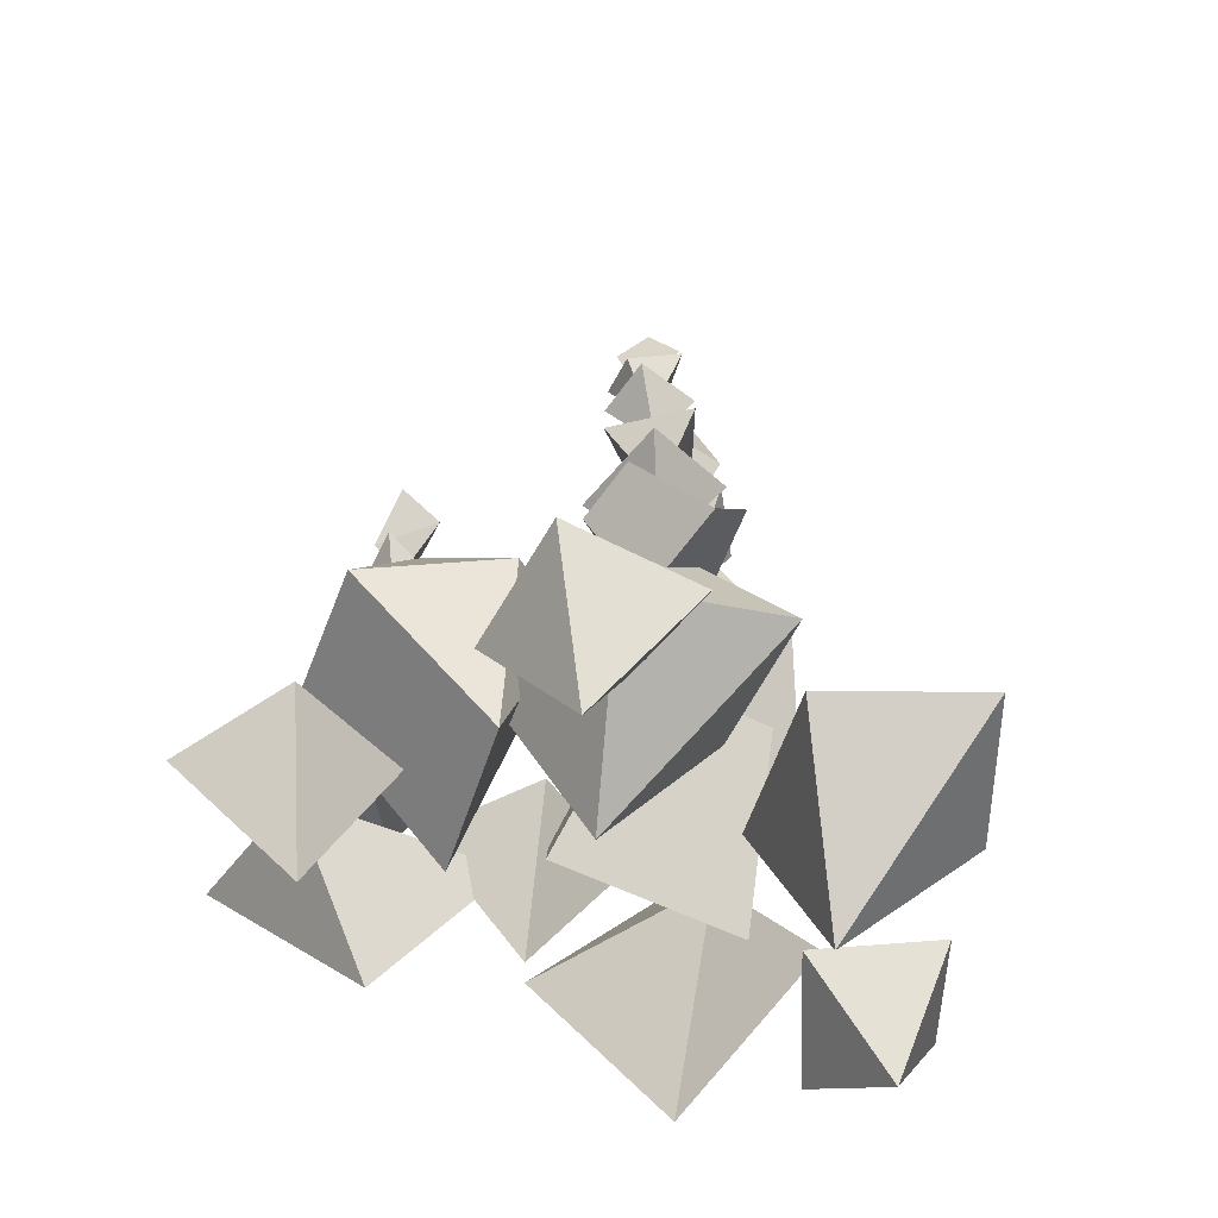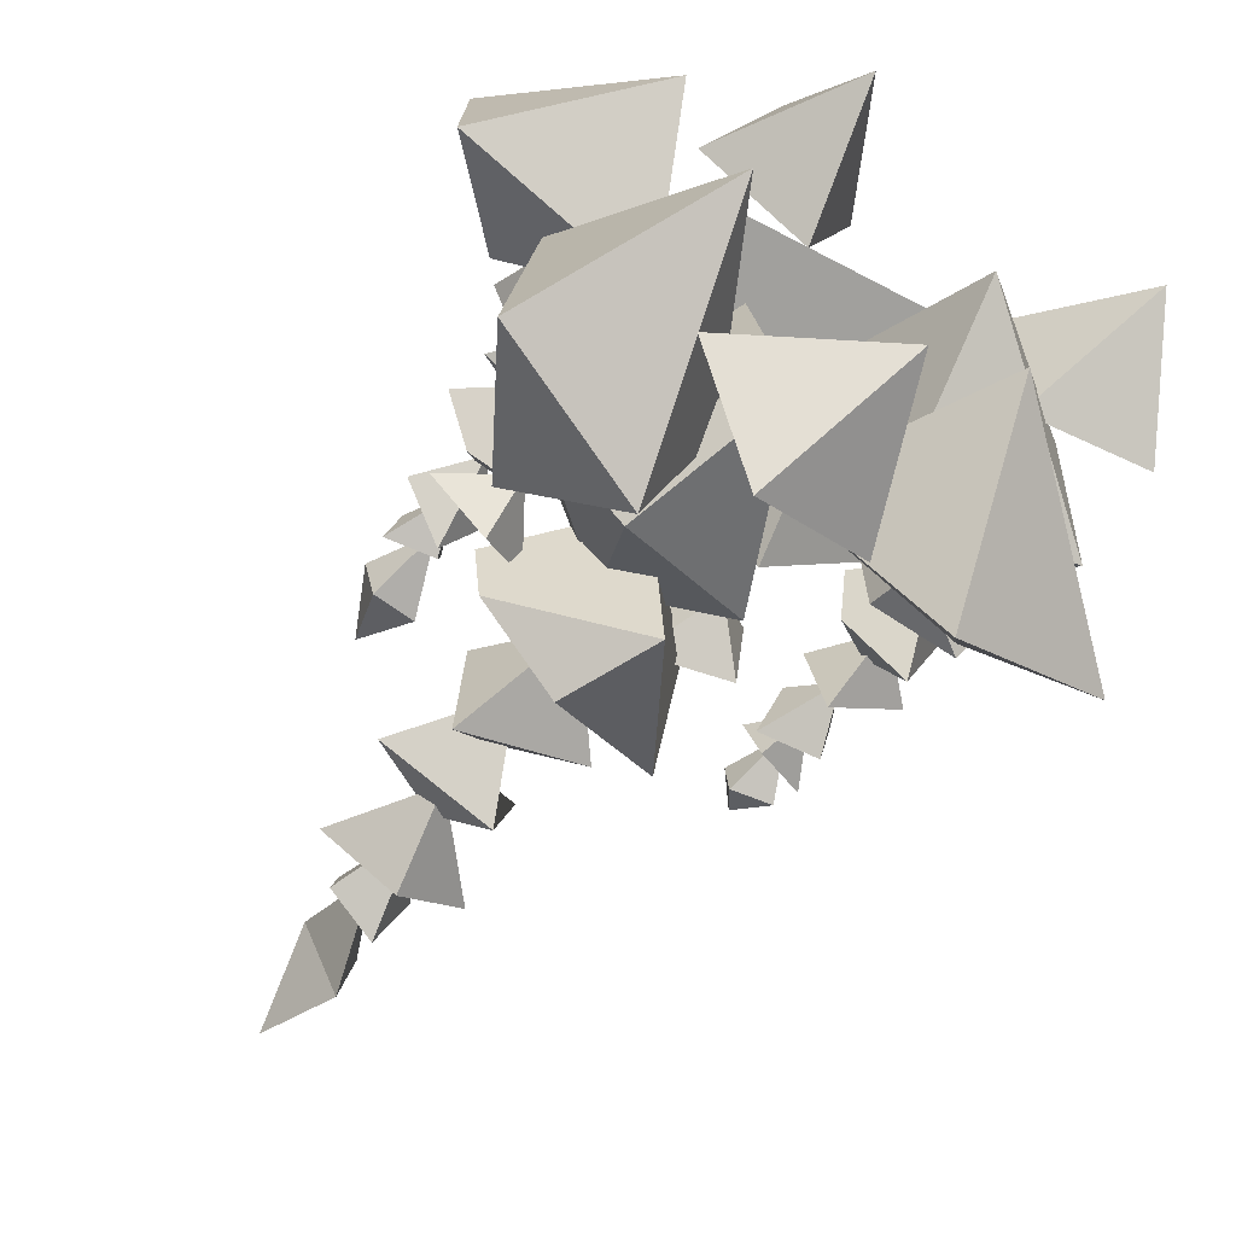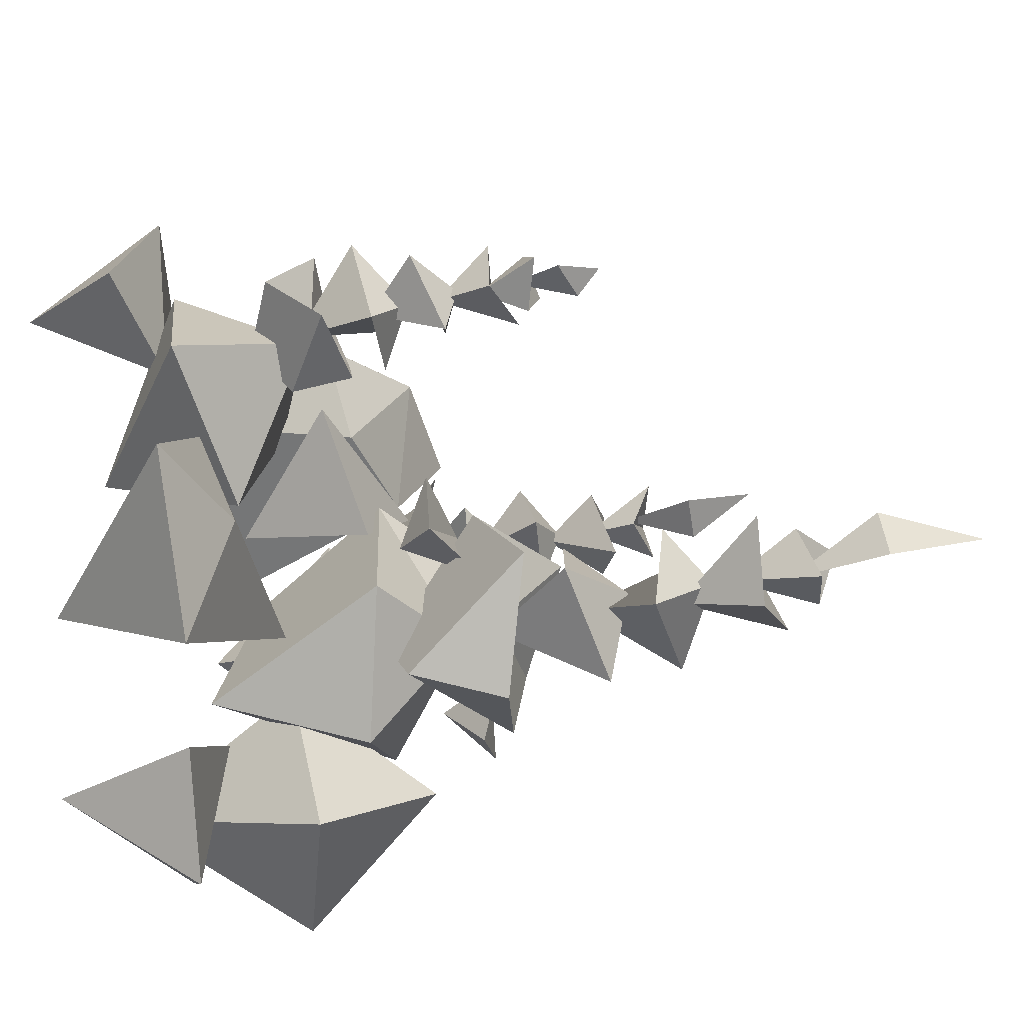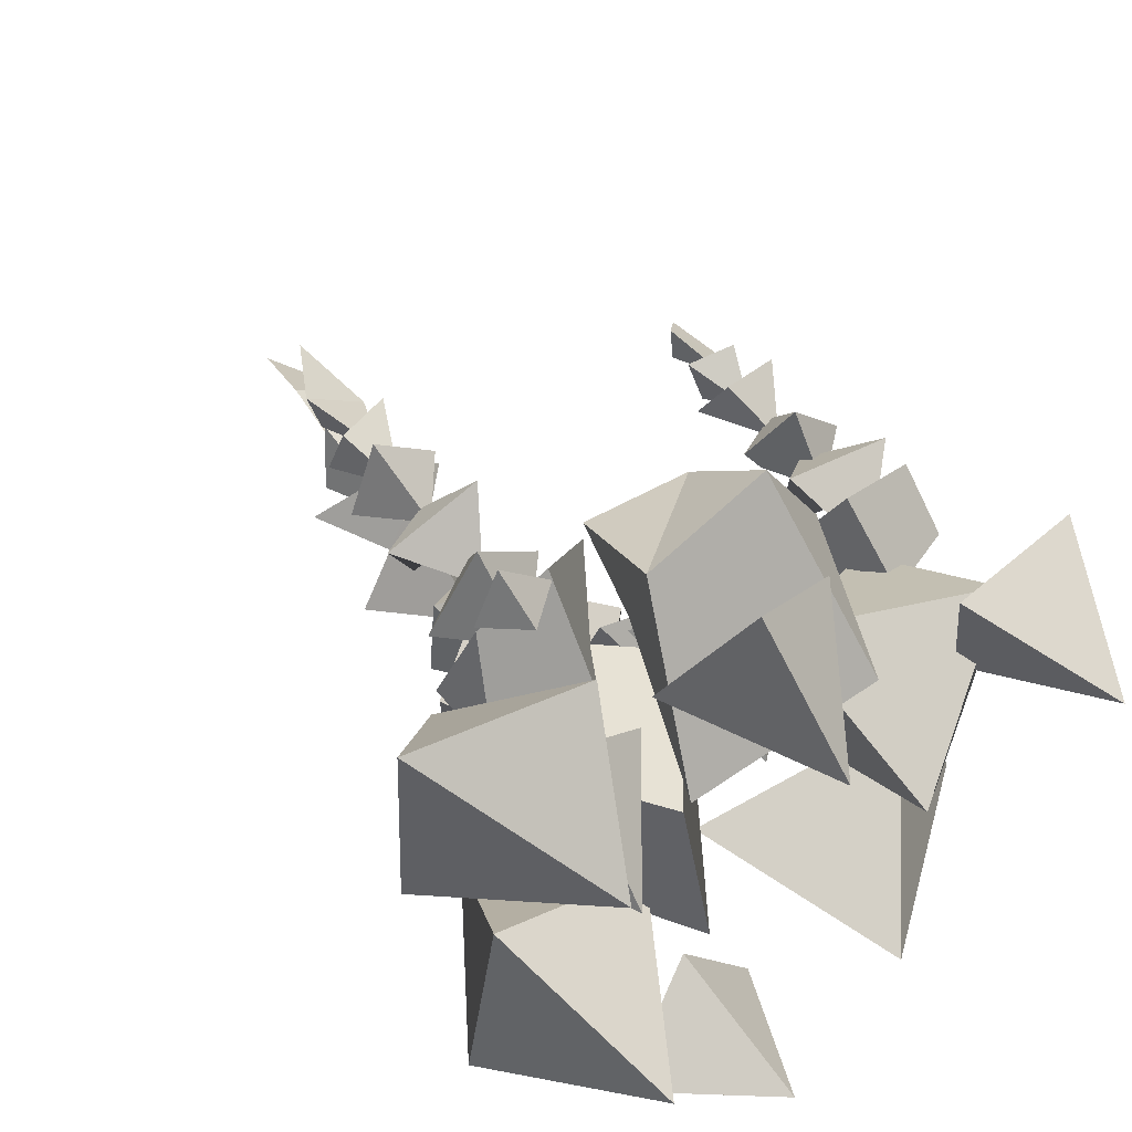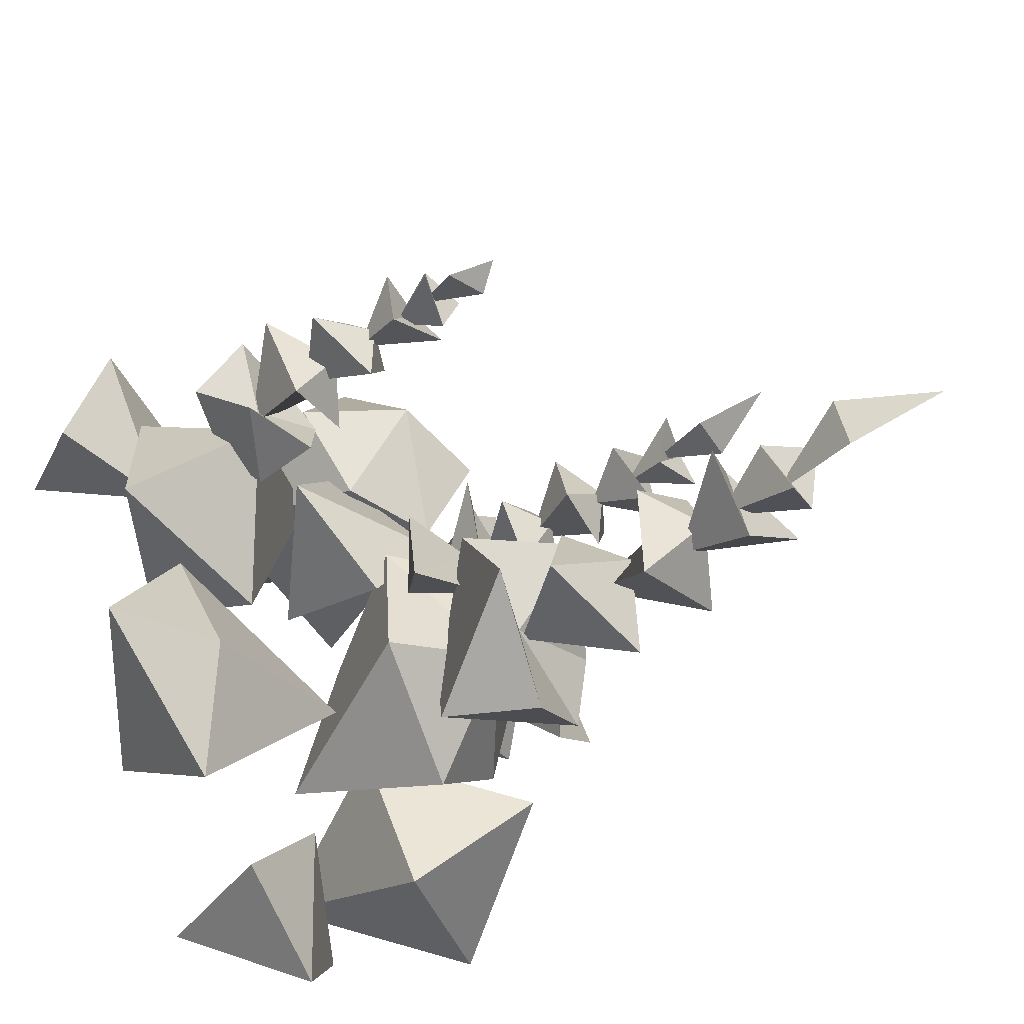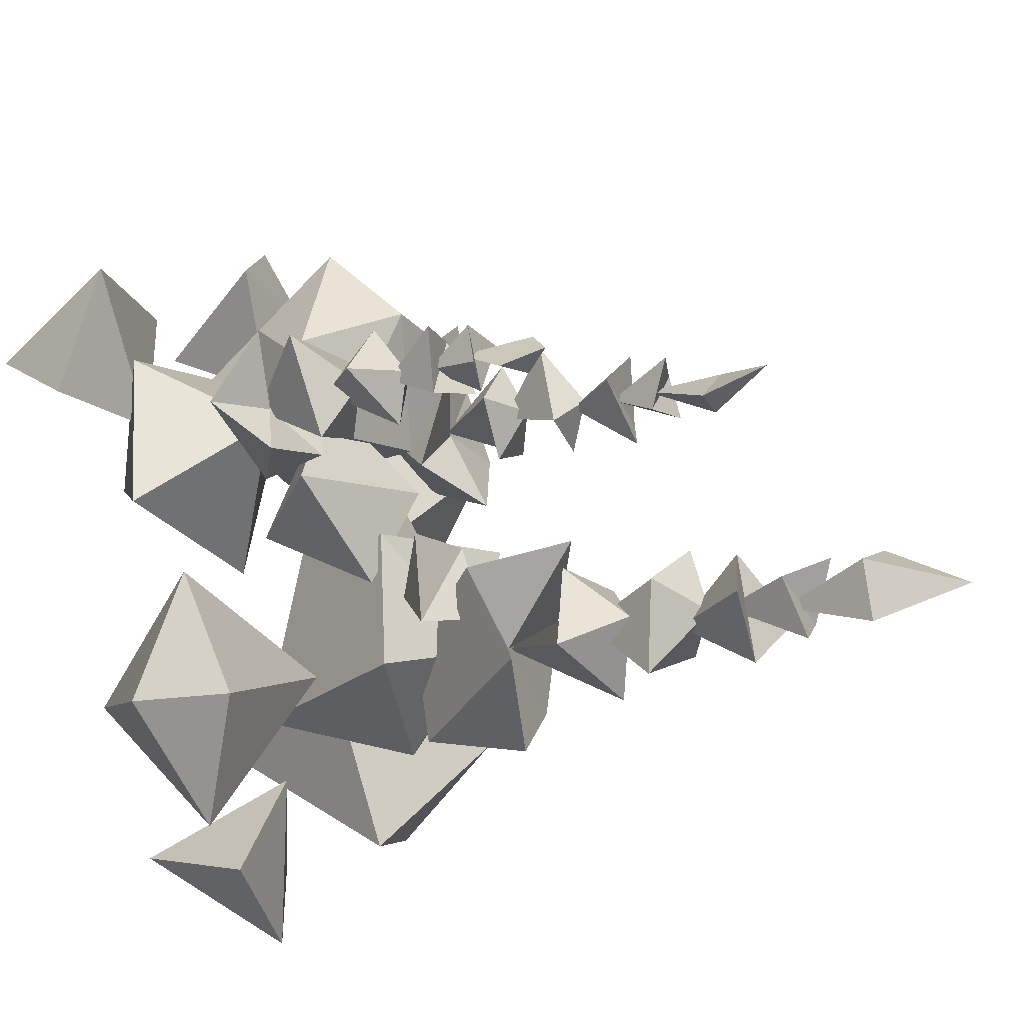
<metadata>
{"format":"obj","ext":"obj","renderer":"f3d","projection":"perspective","resolution":1024,"background":"white","views":[{"elev":-47.7,"azim":63.3,"up":"+Y"},{"elev":-60.3,"azim":-33.1,"up":"+Z"},{"elev":-61.0,"azim":104.3,"up":"+Z"},{"elev":56.1,"azim":-32.6,"up":"+Z"},{"elev":-55.8,"azim":128.2,"up":"+Z"},{"elev":-21.7,"azim":117.0,"up":"+Z"}]}
</metadata>
<code>
v -14.67 14.67 12.41
v -22.11 18.11 1.189
v -5.145 17.1 3.964
v -11.67 16.08 -8.037
v -14.35 2.803 1.39
v 1.896 7.053 -34.71
v -6.014 7.387 -23.27
v -9.865 5.032 -39.87
v -17.1 0.828 -29.02
v -3.286 -7.876 -30.65
v 20.47 11.12 -8.901
v 16.86 14.8 -21.11
v 28.07 11.18 -24.58
v 11.58 9.594 -32.68
v -0.7055 13.98 -14.24
v 8.756 -6.25 -17.37
v -6.954 12.85 -14.48
v -20.11 24.36 -18
v -12.85 15.03 -29.81
v -28.75 9.249 -24.85
v -24.92 10.12 -3.437
v -17.31 -7.464 -15.4
v -33.01 10.98 11.15
v -23.52 21.49 16.53
v -30.79 13.78 27.39
v -13.12 12.27 25.67
v -13 12.13 3.652
v -18.87 -1.924 14.97
v 26.48 7.902 12.51
v 21.64 21.14 4.808
v 28.47 10.2 -4.026
v 10.72 11.77 -6.031
v 6.096 13.17 15.49
v 10.11 -4.316 6.336
v 33.01 3.664 7.276
v 31.76 6.949 20.72
v 20.22 5.559 8.02
v 17.95 4.344 21.47
v 26.42 -8.551 15.64
v 4.861 23.68 -7.068
v 15.65 21.47 1.323
v -0.6844 25.97 4.43
v 8.018 19.68 13.02
v 3.344 9.596 0.8356
v -6.228 32.81 -1.595
v 4.788 24.62 -1.821
v -6.607 30.52 -12.13
v 3.663 24.68 -15.64
v -18.5 20.35 -12.79
v -4.842 5.165 -16.8
v -16.43 25.06 -2.454
v -6.459 8.316 3.188
v -10.52 20.3 -21.05
v -4.218 28.13 21.63
v -5.302 16.97 28.63
v 6.077 27.33 22.28
v 8.301 19.63 29.85
v 8.412 22.1 8.265
v 10.36 4.518 15.65
v -1.848 24.28 10.04
v -8.473 4.761 12.12
v 15.38 20.79 16.59
v -4.459 2.951 39.87
v -11.34 7.096 28.53
v 5.415 6.961 32.49
v -0.1506 6.839 19.96
v -2.5 -7.568 27.75
v 21.67 42.88 7.596
v 19.58 49.6 9.019
v 23.78 48.18 4.48
v 21.52 51.93 6.566
v 19.73 49.28 5.159
v 18.23 42.76 4.926
v 23.94 41.19 3.073
v 19.72 40.27 10.38
v 25.49 41.37 9.449
v 22.18 35.14 6.401
v 24.65 29.27 0.5349
v 22.5 32.15 6.485
v 17.34 28.54 3.309
v 17.9 27.87 11.73
v 28.78 27.86 10.03
v 21.89 20.2 6.197
v 20.93 35.85 1.941
v 22.54 37.38 6.727
v 18.04 34.92 7.222
v 22.58 33.68 11.9
v 28.12 33.99 5.435
v 22.4 28.19 6.291
v 18.51 45.09 9.444
v 19.74 44.12 4.33
v 23.29 44.5 9.801
v 25.05 46.09 4.877
v 21.78 39.41 6.737
v 27.58 23.41 12.01
v 29.27 19.31 4.484
v 22.98 22.16 5.579
v 26.44 24.69 -0.3947
v 16.49 24.19 8.331
v 18.79 19.35 0.14
v 20.44 22.71 12.87
v 21.03 15.04 7.111
v 17.99 25.33 1.927
v -13.63 60.92 17.43
v -10.89 54.5 14.04
v -16.63 54.27 18.89
v -13.35 47.05 17.02
v -15.5 54.09 14.01
v -13.71 45.6 11.29
v -9.495 44.01 17.56
v -18.71 43.1 15.88
v -15.41 44.19 22.69
v -13.63 37.94 17
v -7.445 30.13 17.39
v -13.3 32.56 17.56
v -12.32 29.52 12.04
v -19.38 28.95 15.38
v -14.22 28.94 24.17
v -13.26 22.5 16.94
v -9.298 37.74 13.88
v -13.77 39.36 17.66
v -16.21 36.77 13.02
v -19.32 35.47 19.9
v -10 35.79 23.11
v -13.35 29.68 17.32
v -17.58 49.13 15.11
v -12.45 48.01 14.39
v -16.17 48.45 19.62
v -11.03 50.28 19.45
v -13.92 42.6 17.12
v -15.09 22.31 22.56
v -11.66 21.28 27.5
v -19.08 21.46 26.31
v -16.27 22.1 31.68
v -15.19 18.04 27.15
v -4.65 27.43 20.41
v -6.747 22.83 10.56
v -13.26 22.89 16.49
v -14.96 26.65 7.972
v -18.5 22.19 24.23
v -20.2 17 13.16
v -10.85 23.16 26.2
v -11.5 14.32 18.56
v -21.93 23.37 16.43
v -0.4315 34.13 -10.96
v 7.317 30.94 -13.23
v 0.09373 31.61 -3.057
v 8.166 30.55 -3.957
v 3.346 26.65 -8.682
v -7.432 83.35 -12.96
v -8.639 74.36 -7.717
v -4.889 74.04 -16.22
v -7.521 63.91 -12.36
v -3.494 73.79 -10.18
v 0.6592 62.27 -12.94
v -5.999 59.75 -6.449
v -6.533 61.11 -18.02
v -13.65 62.62 -11.94
v -7.36 52.66 -12.68
v -10.81 43.91 -6.306
v -5.797 47.89 -11.27
v -1.923 42.23 -6.34
v 1.024 42.98 -15.54
v -11.23 44.62 -18.21
v -6.085 33.85 -12.48
v -7.328 54.1 -4.624
v -6.508 56.37 -11.81
v -0.3693 52.74 -9.711
v -3.404 50.91 -18.54
v -14.52 51.36 -13.53
v -6.592 42.8 -11.16
v -5.384 67.17 -16.74
v -2.92 65.6 -10.83
v -10.34 66.22 -13.67
v -8.536 68.77 -7.563
v -6.653 58.02 -11.74
v -11.99 33.21 -10.93
v -16.63 30.9 -5.3
v -17.23 30.11 -14.55
v -22.96 29.82 -9.682
v -16.33 25.93 -9.369
v -6.708 40.94 -1.524
v 4.421 34.49 -7.093
v -4.698 34.59 -13.05
v 4.97 39.85 -17.73
v -15.59 33.6 -16.91
v -2.868 26.33 -22.39
v -15.57 34.97 -7.15
v -6.631 22.57 -10.29
v -7.317 35.25 -23.45
f 4 5 2
f 2 5 1
f 3 5 4
f 2 1 3
f 2 3 4
f 1 5 3
f 9 10 7
f 7 10 6
f 8 10 9
f 7 6 8
f 7 8 9
f 6 10 8
f 14 16 15
f 15 16 11
f 13 16 14
f 15 11 12
f 12 11 13
f 15 12 14
f 12 13 14
f 20 22 21
f 21 22 17
f 19 22 20
f 21 17 18
f 18 17 19
f 21 18 20
f 18 19 20
f 26 28 27
f 27 28 23
f 25 28 26
f 27 23 24
f 24 23 25
f 27 24 26
f 24 25 26
f 32 34 33
f 33 34 29
f 31 34 32
f 33 29 30
f 30 29 31
f 33 30 32
f 30 31 32
f 38 39 36
f 36 39 35
f 37 39 38
f 36 35 37
f 36 37 38
f 35 39 37
f 43 44 41
f 41 44 40
f 42 44 43
f 41 40 42
f 41 42 43
f 40 44 42
f 45 46 47
f 49 53 50
f 49 50 52 51
f 51 52 46 45
f 46 52 50 48
f 51 45 47
f 47 53 49
f 47 46 48
f 51 47 49
f 47 48 53
f 50 53 48
f 54 55 56
f 58 62 59
f 58 59 61 60
f 60 61 55 54
f 55 61 59 57
f 60 54 56
f 56 62 58
f 56 55 57
f 60 56 58
f 56 57 62
f 59 62 57
f 66 67 64
f 64 67 63
f 65 67 66
f 64 63 65
f 64 65 66
f 63 67 65
f 23 28 25
f 29 34 31
f 11 16 13
f 17 22 19
f 71 72 69
f 69 72 68
f 70 72 71
f 69 68 70
f 69 70 71
f 68 72 70
f 76 77 74
f 74 77 73
f 75 77 76
f 74 73 75
f 74 75 76
f 73 77 75
f 81 83 82
f 82 83 78
f 78 83 81 80
f 82 78 79
f 79 78 80
f 82 79 81
f 79 80 81
f 87 89 88
f 88 89 84
f 84 89 87 86
f 88 84 85
f 85 84 86
f 88 85 87
f 85 86 87
f 93 94 91
f 91 94 90
f 92 94 93
f 91 90 92
f 91 92 93
f 90 94 92
f 95 96 97
f 99 103 100
f 99 100 102 101
f 101 102 96 95
f 96 102 100 98
f 101 95 97
f 97 103 99
f 97 96 98
f 101 97 99
f 97 98 103
f 100 103 98
f 107 108 105
f 105 108 104
f 106 108 107
f 105 104 106
f 105 106 107
f 104 108 106
f 112 113 110
f 110 113 109
f 111 113 112
f 110 109 111
f 110 111 112
f 109 113 111
f 117 119 118
f 118 119 114
f 114 119 117 116
f 118 114 115
f 115 114 116
f 118 115 117
f 115 116 117
f 123 125 124
f 124 125 120
f 120 125 123 122
f 124 120 121
f 121 120 122
f 124 121 123
f 121 122 123
f 129 130 127
f 127 130 126
f 128 130 129
f 127 126 128
f 127 128 129
f 126 130 128
f 134 135 132
f 132 135 131
f 133 135 134
f 132 131 133
f 132 133 134
f 131 135 133
f 136 137 138
f 140 144 141
f 140 141 143 142
f 142 143 137 136
f 137 143 141 139
f 142 136 138
f 138 144 140
f 138 137 139
f 142 138 140
f 138 139 144
f 141 144 139
f 148 149 146
f 146 149 145
f 147 149 148
f 146 145 147
f 146 147 148
f 145 149 147
f 153 154 151
f 151 154 150
f 152 154 153
f 151 150 152
f 151 152 153
f 150 154 152
f 158 159 156
f 156 159 155
f 157 159 158
f 156 155 157
f 156 157 158
f 155 159 157
f 163 165 164
f 164 165 160
f 160 165 163 162
f 164 160 161
f 161 160 162
f 164 161 163
f 161 162 163
f 169 171 170
f 170 171 166
f 166 171 169 168
f 170 166 167
f 167 166 168
f 170 167 169
f 167 168 169
f 175 176 173
f 173 176 172
f 174 176 175
f 173 172 174
f 173 174 175
f 172 176 174
f 180 181 178
f 178 181 177
f 179 181 180
f 178 177 179
f 178 179 180
f 177 181 179
f 182 183 184
f 186 190 187
f 186 187 189 188
f 188 189 183 182
f 183 189 187 185
f 188 182 184
f 184 190 186
f 184 183 185
f 188 184 186
f 184 185 190
f 187 190 185

</code>
